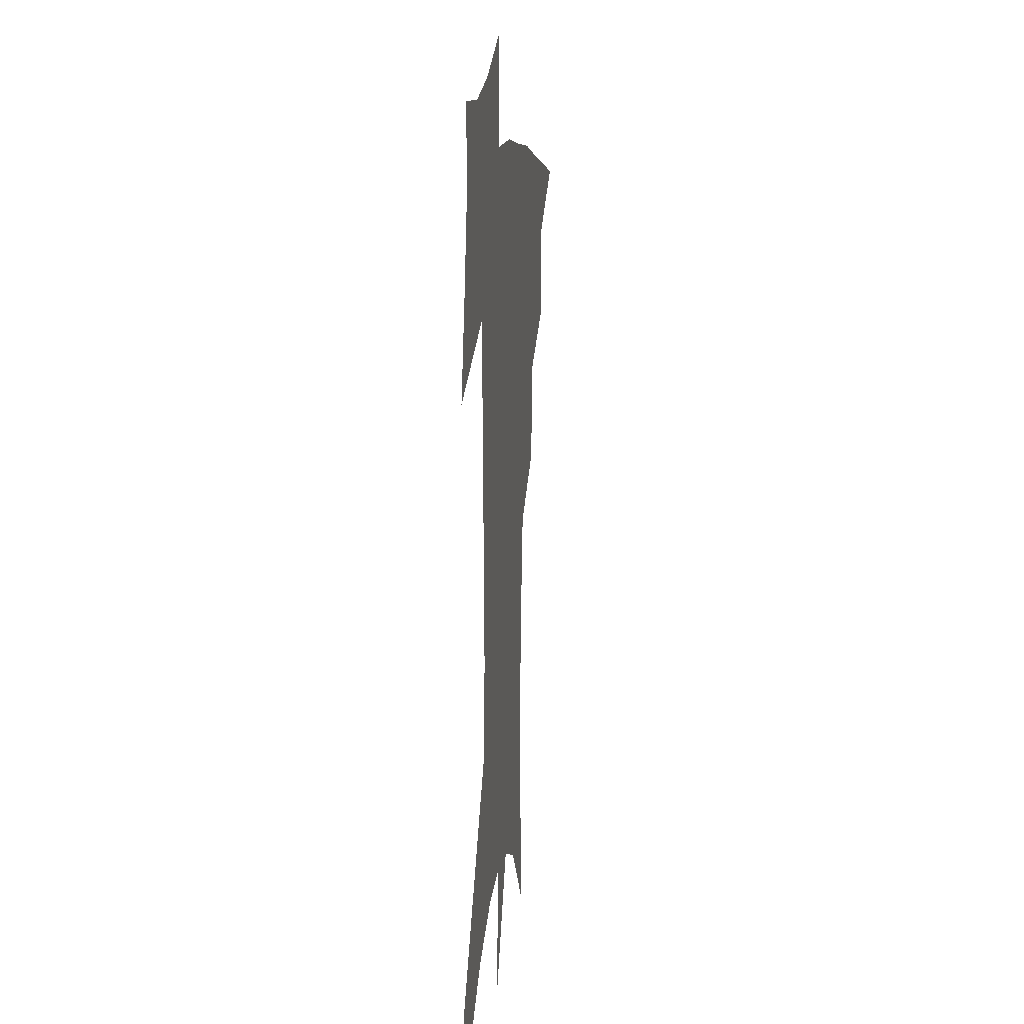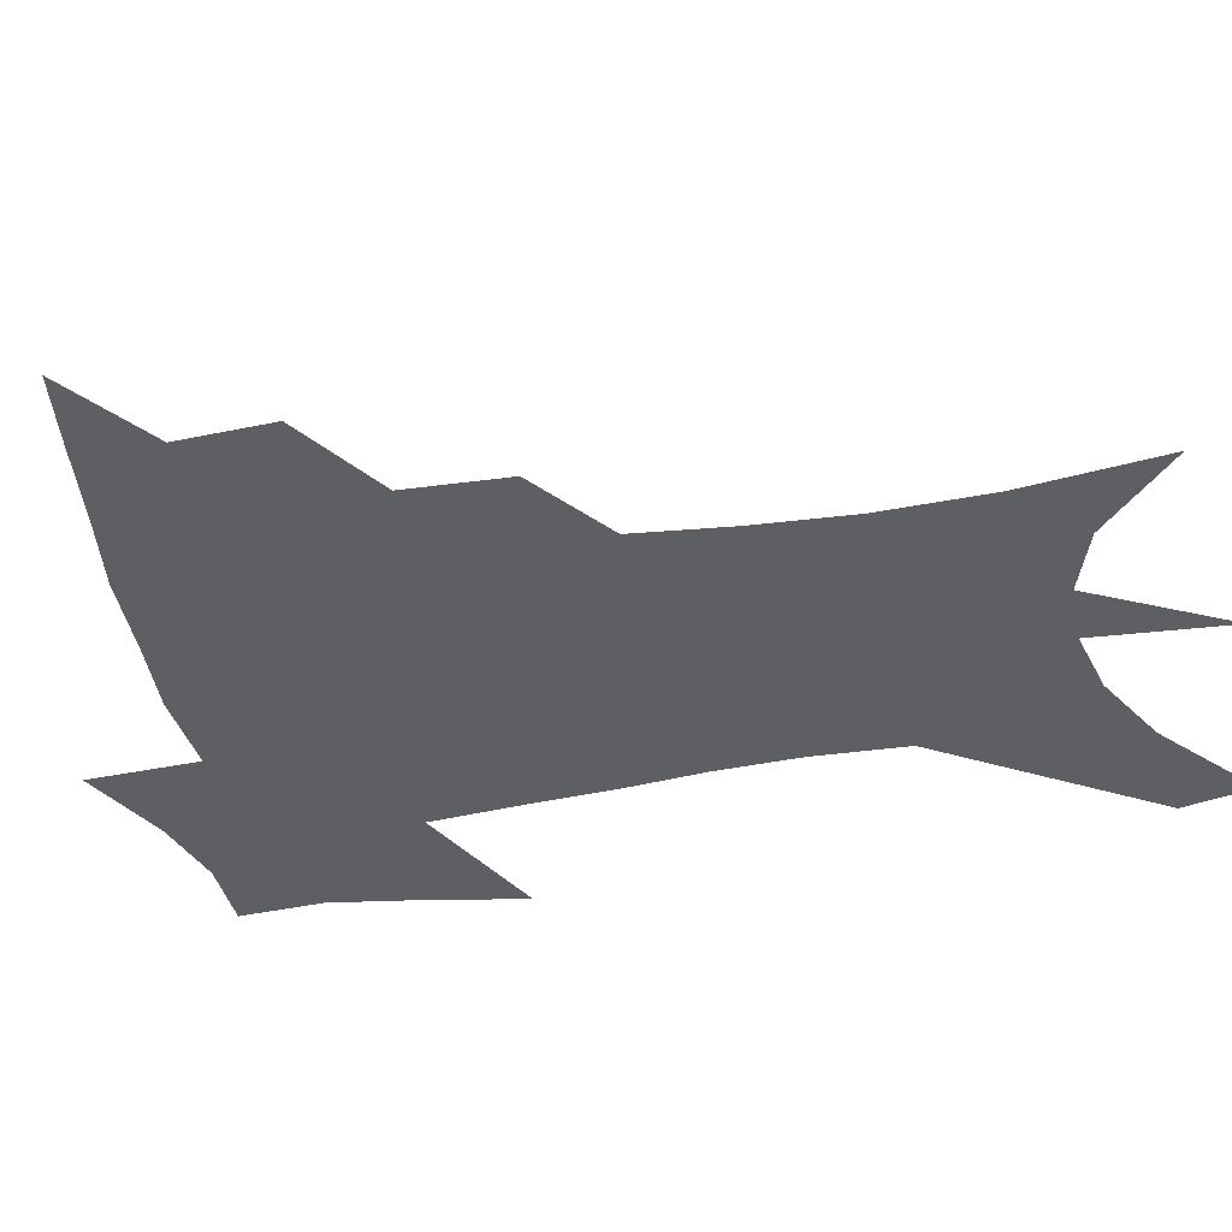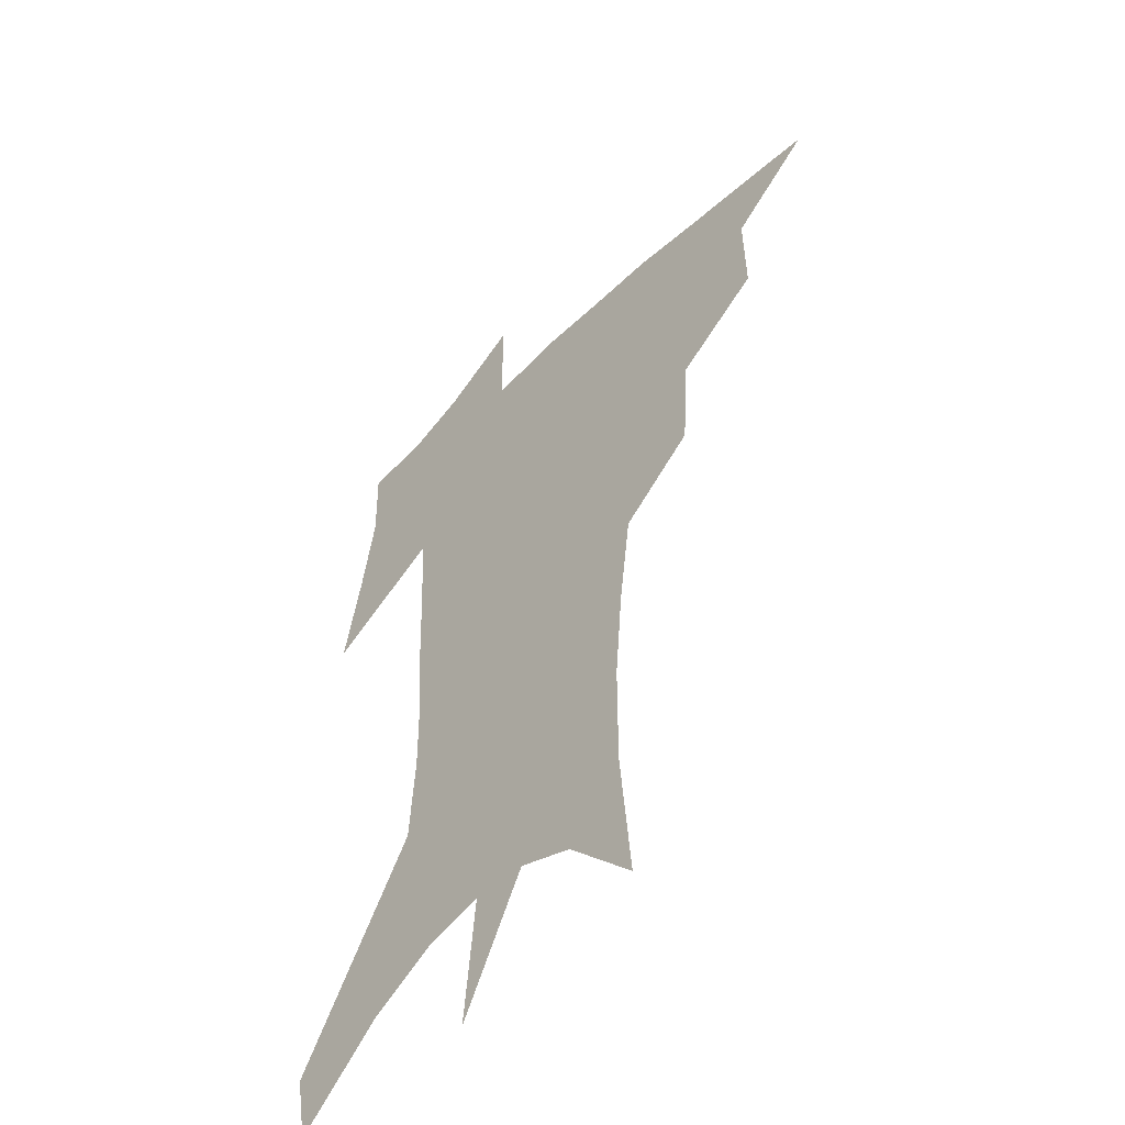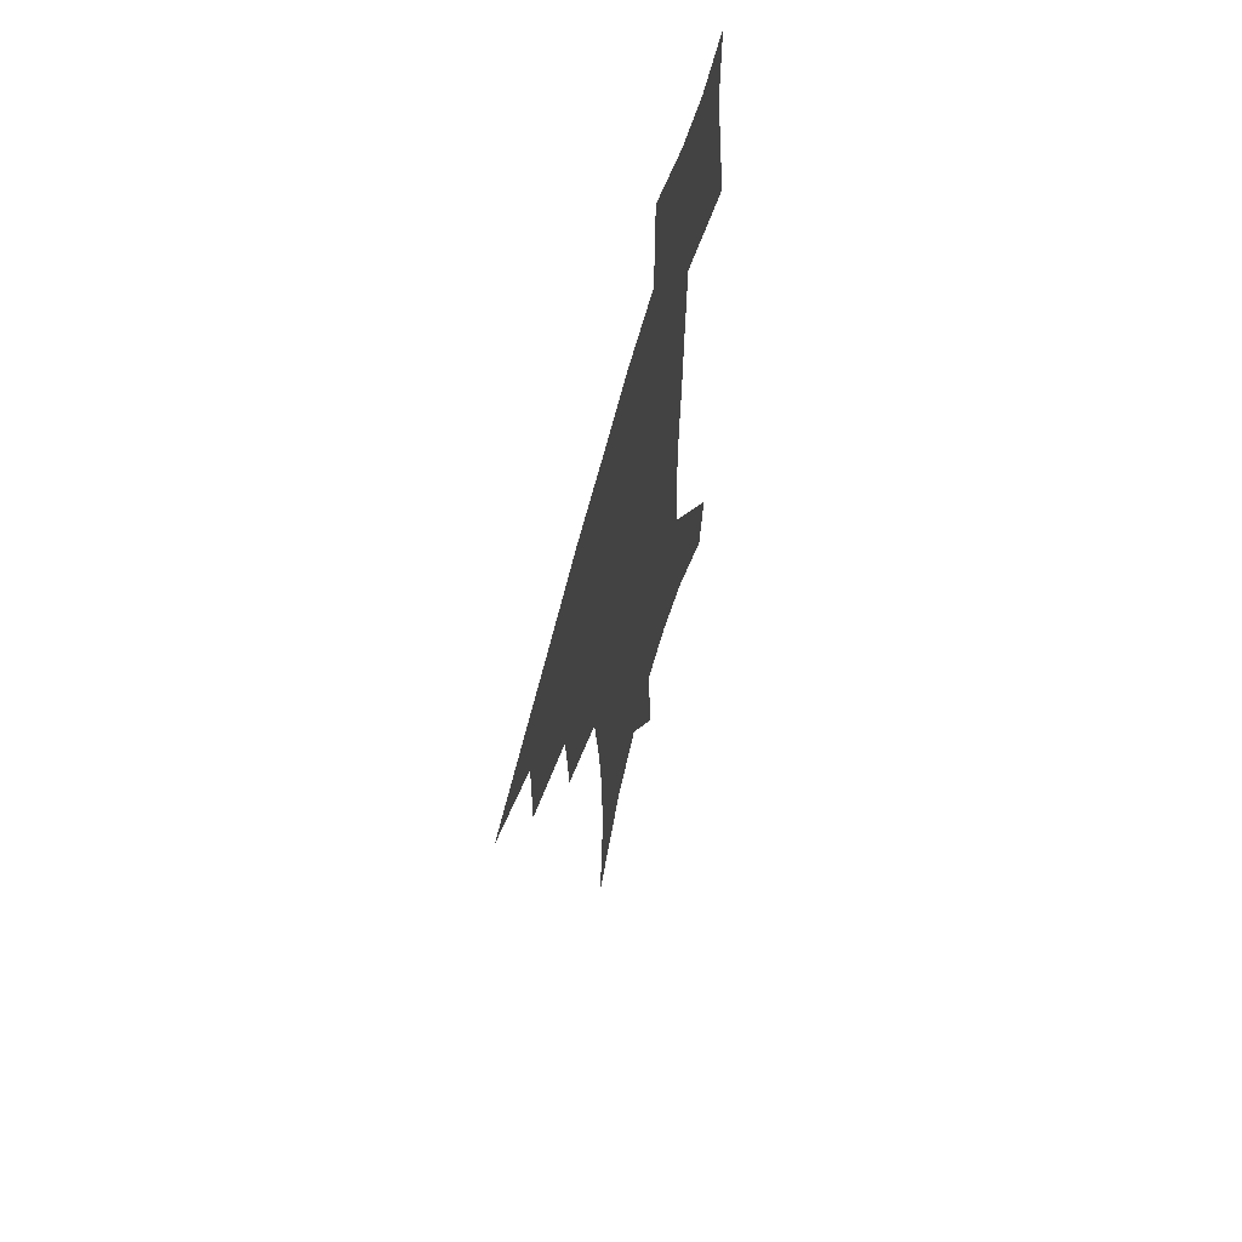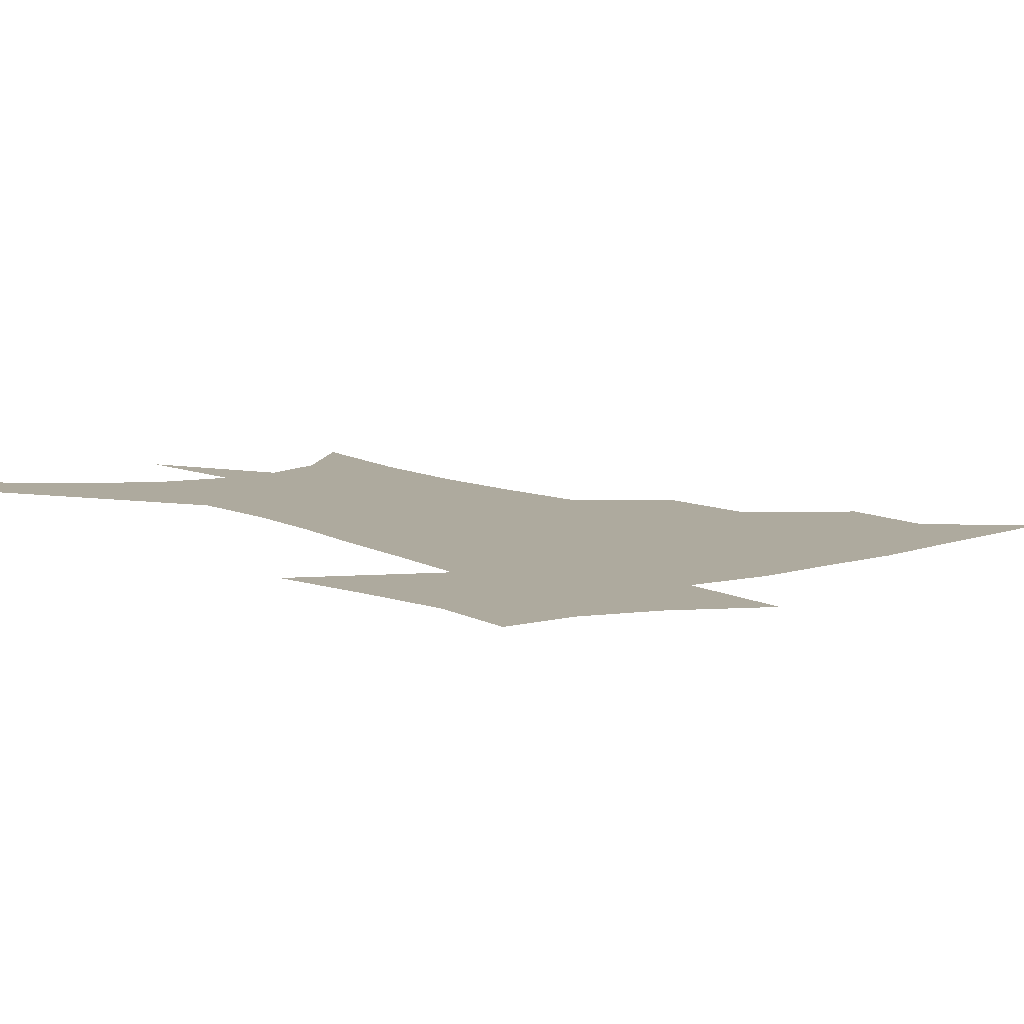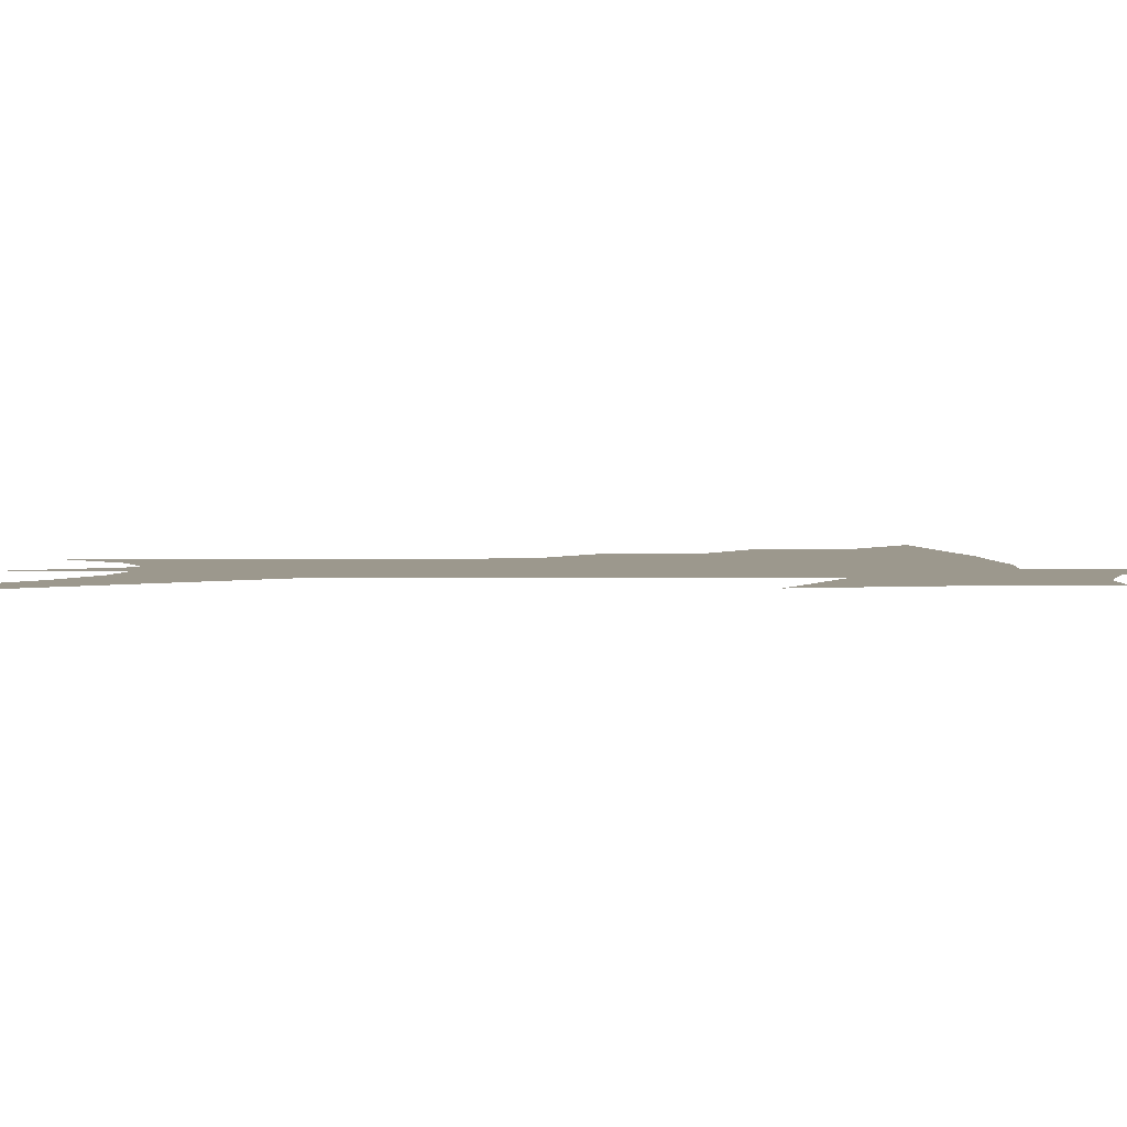
<metadata>
{"format":"obj","ext":"obj","renderer":"f3d","projection":"perspective","resolution":1024,"background":"white","views":[{"elev":10.1,"azim":97.3,"up":"+Y"},{"elev":-41.8,"azim":-76.8,"up":"+Z"},{"elev":-50.0,"azim":-132.1,"up":"+Y"},{"elev":64.2,"azim":-75.5,"up":"+Y"},{"elev":9.3,"azim":143.9,"up":"+Z"},{"elev":3.0,"azim":89.5,"up":"+Z"}]}
</metadata>
<code>
v 461.8 439.4 0
v 493 381.9 0
v 493.5 415.5 0
v 489.5 443.5 0
v 528.5 324.2 0
v 525.9 360.4 0
v 524 391.8 0
v 521.8 420 0
v 518 447.2 0
v 560.8 142.9 0
v 565.4 193.5 0
v 565.4 233.1 0
v 562.4 268.1 0
v 557.8 302.3 0
v 554.7 338.5 0
v 552.7 369.4 0
v 551 397.3 0
v 548.7 423.5 0
v 545 451.3 0
v 588.3 170.9 0
v 588.3 211 0
v 586.4 247.5 0
v 583.6 281.9 0
v 580.3 313.2 0
v 578.4 344.8 0
v 577.1 373.1 0
v 576.8 400.9 0
v 574.9 426 0
v 573.1 452.5 0
v 610.9 179.4 0
v 608.7 216.4 0
v 606.4 248.3 0
v 603.9 287.2 0
v 602 315.9 0
v 601.2 348 0
v 600.9 375.5 0
v 601.2 402.3 0
v 601.4 427 0
v 599.6 454.4 0
v 637.4 131.2 0
v 632.5 180.4 0
v 629 219.5 0
v 626.3 253.5 0
v 624.4 287.4 0
v 623.3 319.4 0
v 623.6 347.3 0
v 623.9 377.1 0
v 625 401.9 0
v 626.3 426.8 0
v 628.1 451.9 0
v 628.5 491.7 0
v 655.8 175.4 0
v 650.4 215.1 0
v 646.6 250.3 0
v 645.8 281 0
v 645.9 311.2 0
v 646.9 340.4 0
v 647.1 372.1 0
v 648.5 399.8 0
v 650.2 424.9 0
v 653.4 449 0
v 659 475.9 0
v 681.9 161.9 0
v 676.1 200.7 0
v 671.3 235.1 0
v 668.9 268.7 0
v 669.2 299.3 0
v 671.2 328.9 0
v 672.3 361.7 0
v 673.8 393.1 0
v 673.4 421.3 0
v 676.3 445.1 0
v 683.8 468.2 0
v 716.5 133.3 0
v 721.3 159 0
v 721.4 369.9 0
v 713.7 404.9 0
v 707.8 437.2 0
v 708.4 467.5 0
f 3 4 1
f 6 7 2
f 2 7 3
f 7 8 3
f 3 8 4
f 8 9 4
f 14 15 5
f 5 15 6
f 15 16 6
f 6 16 7
f 16 17 7
f 7 17 8
f 17 18 8
f 8 18 9
f 18 19 9
f 10 20 11
f 20 21 11
f 11 21 12
f 21 22 12
f 12 22 13
f 22 23 13
f 13 23 14
f 23 24 14
f 14 24 15
f 24 25 15
f 15 25 16
f 25 26 16
f 16 26 17
f 26 27 17
f 17 27 18
f 27 28 18
f 18 28 19
f 28 29 19
f 20 30 21
f 30 31 21
f 21 31 22
f 31 32 22
f 22 32 23
f 32 33 23
f 23 33 24
f 33 34 24
f 24 34 25
f 34 35 25
f 25 35 26
f 35 36 26
f 26 36 27
f 36 37 27
f 27 37 28
f 37 38 28
f 28 38 29
f 38 39 29
f 40 41 30
f 30 41 31
f 41 42 31
f 31 42 32
f 42 43 32
f 32 43 33
f 43 44 33
f 33 44 34
f 44 45 34
f 34 45 35
f 45 46 35
f 35 46 36
f 46 47 36
f 36 47 37
f 47 48 37
f 37 48 38
f 48 49 38
f 38 49 39
f 49 50 39
f 41 52 42
f 52 53 42
f 42 53 43
f 53 54 43
f 43 54 44
f 54 55 44
f 44 55 45
f 55 56 45
f 45 56 46
f 56 57 46
f 46 57 47
f 57 58 47
f 47 58 48
f 58 59 48
f 48 59 49
f 59 60 49
f 49 60 50
f 60 61 50
f 50 61 51
f 61 62 51
f 52 63 53
f 63 64 53
f 53 64 54
f 64 65 54
f 54 65 55
f 65 66 55
f 55 66 56
f 66 67 56
f 56 67 57
f 67 68 57
f 57 68 58
f 68 69 58
f 58 69 59
f 69 70 59
f 59 70 60
f 70 71 60
f 60 71 61
f 71 72 61
f 61 72 62
f 72 73 62
f 63 74 64
f 74 75 64
f 64 75 65
f 70 76 71
f 76 77 71
f 71 77 72
f 77 78 72
f 72 78 73
f 78 79 73

</code>
